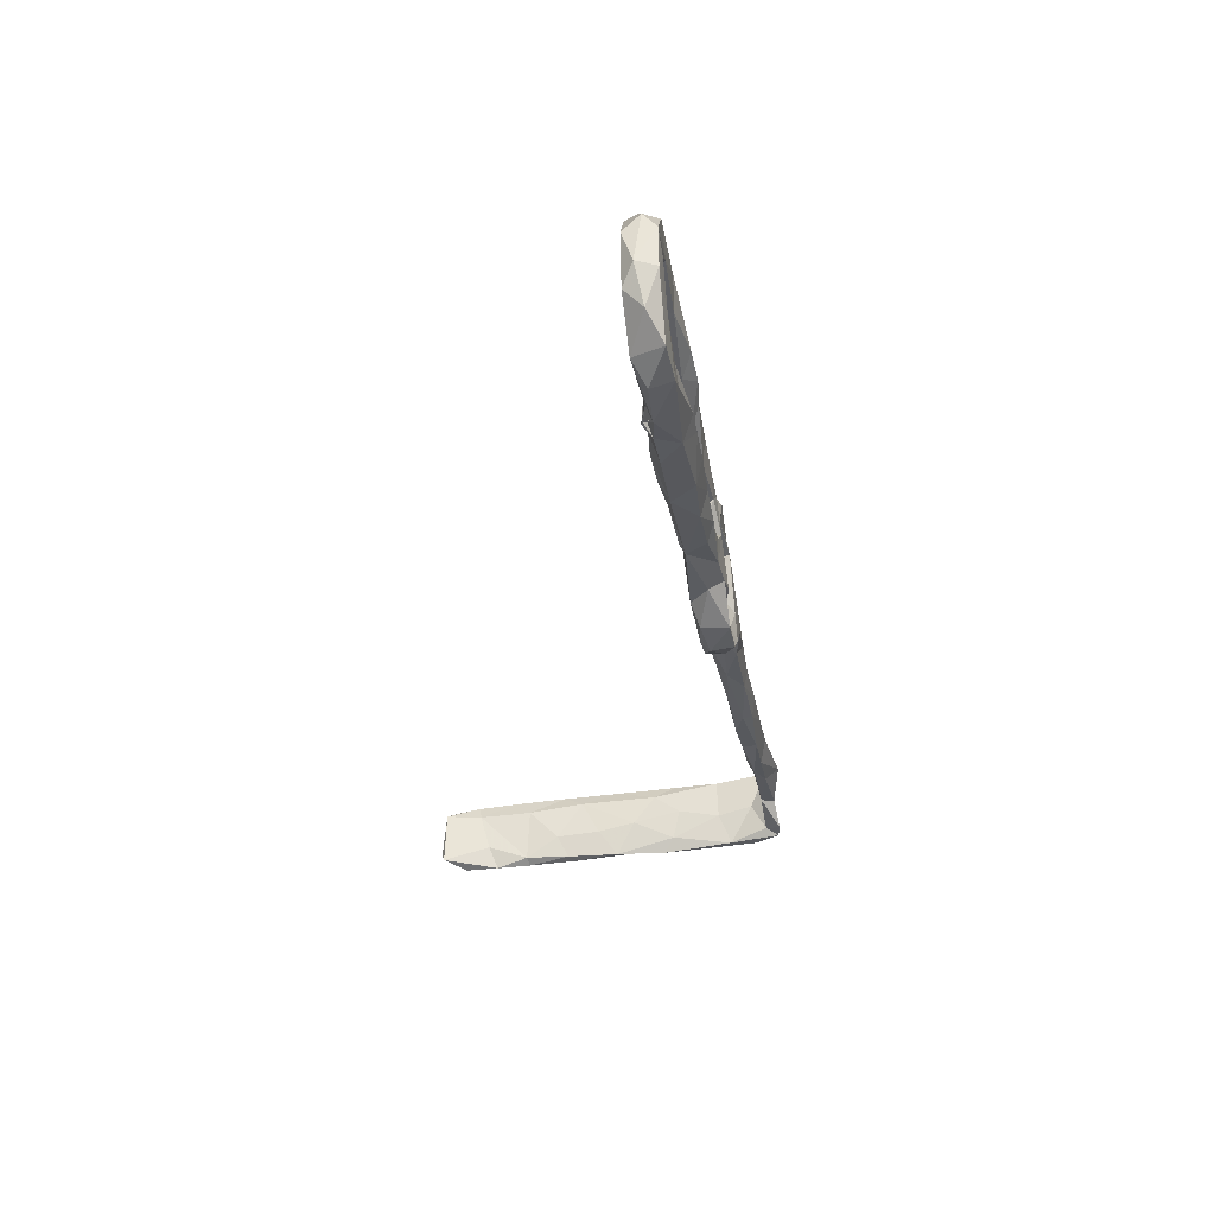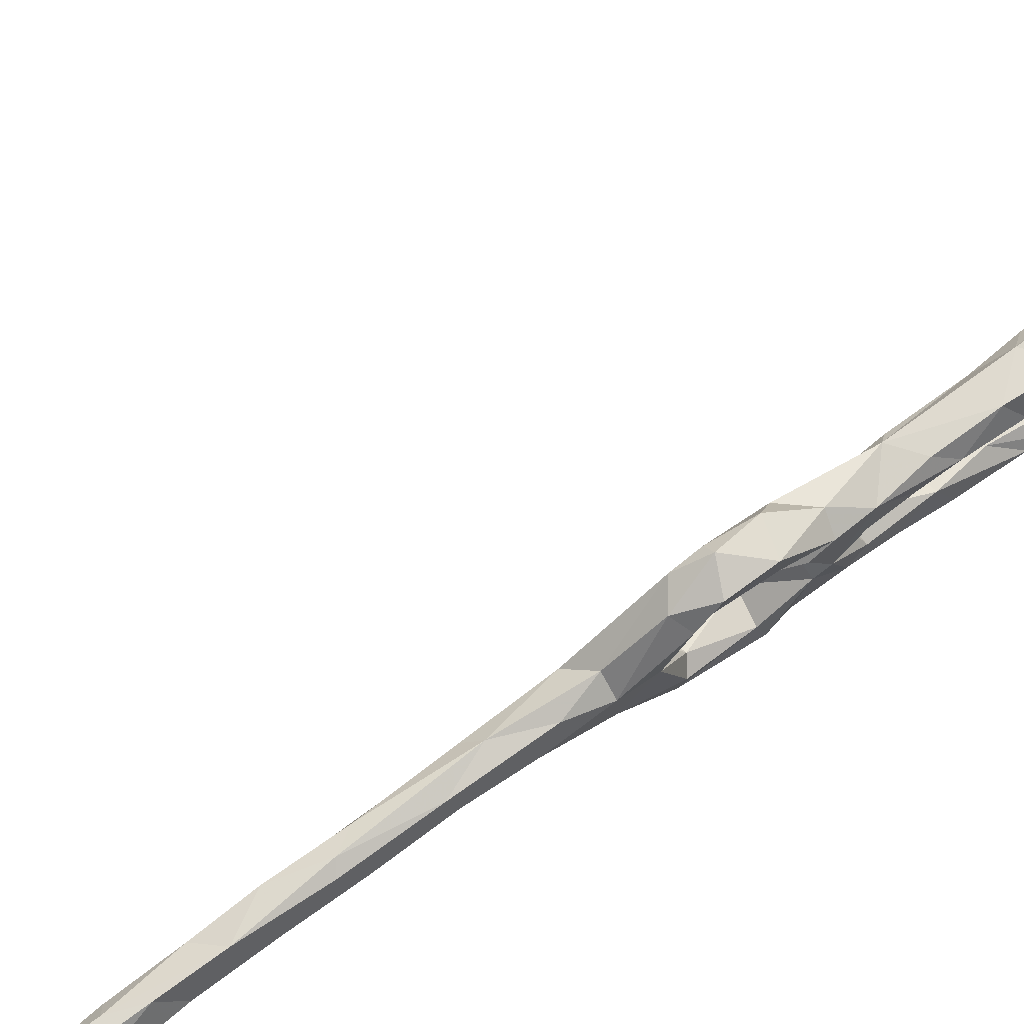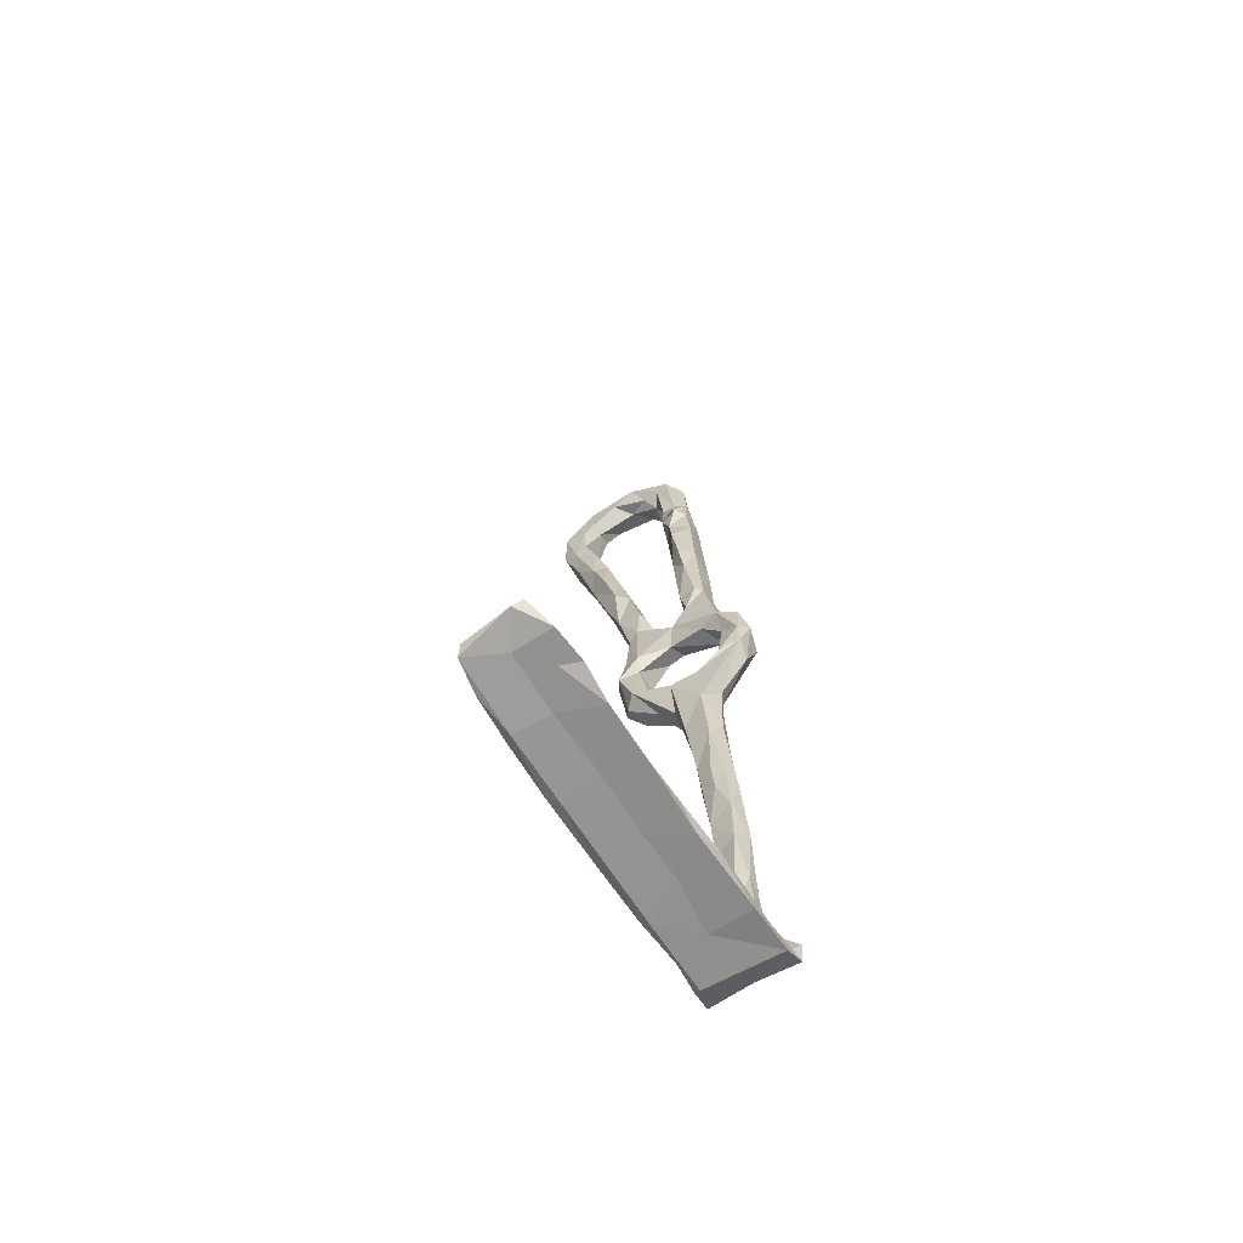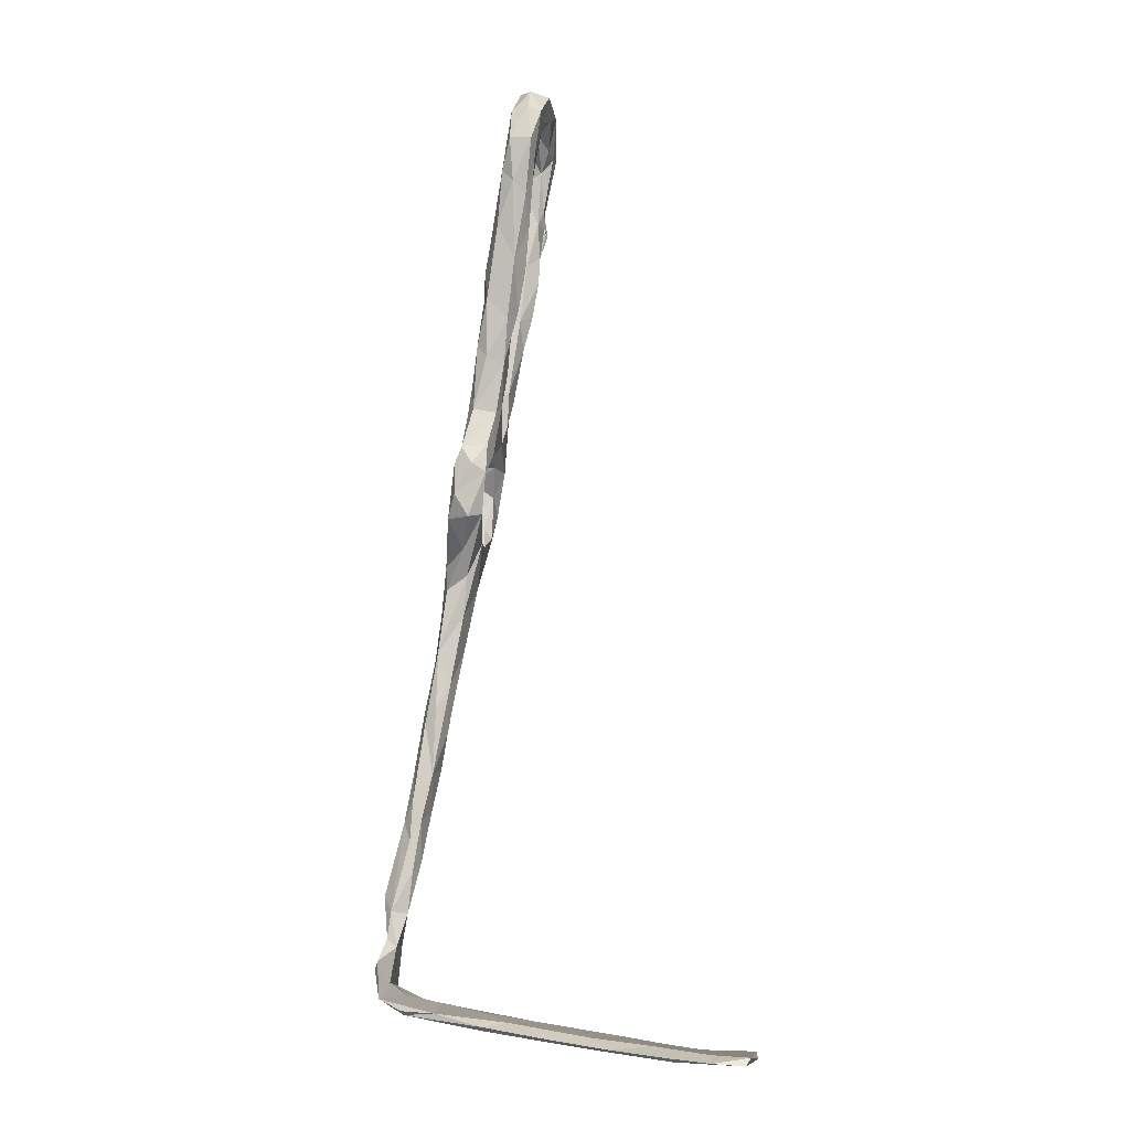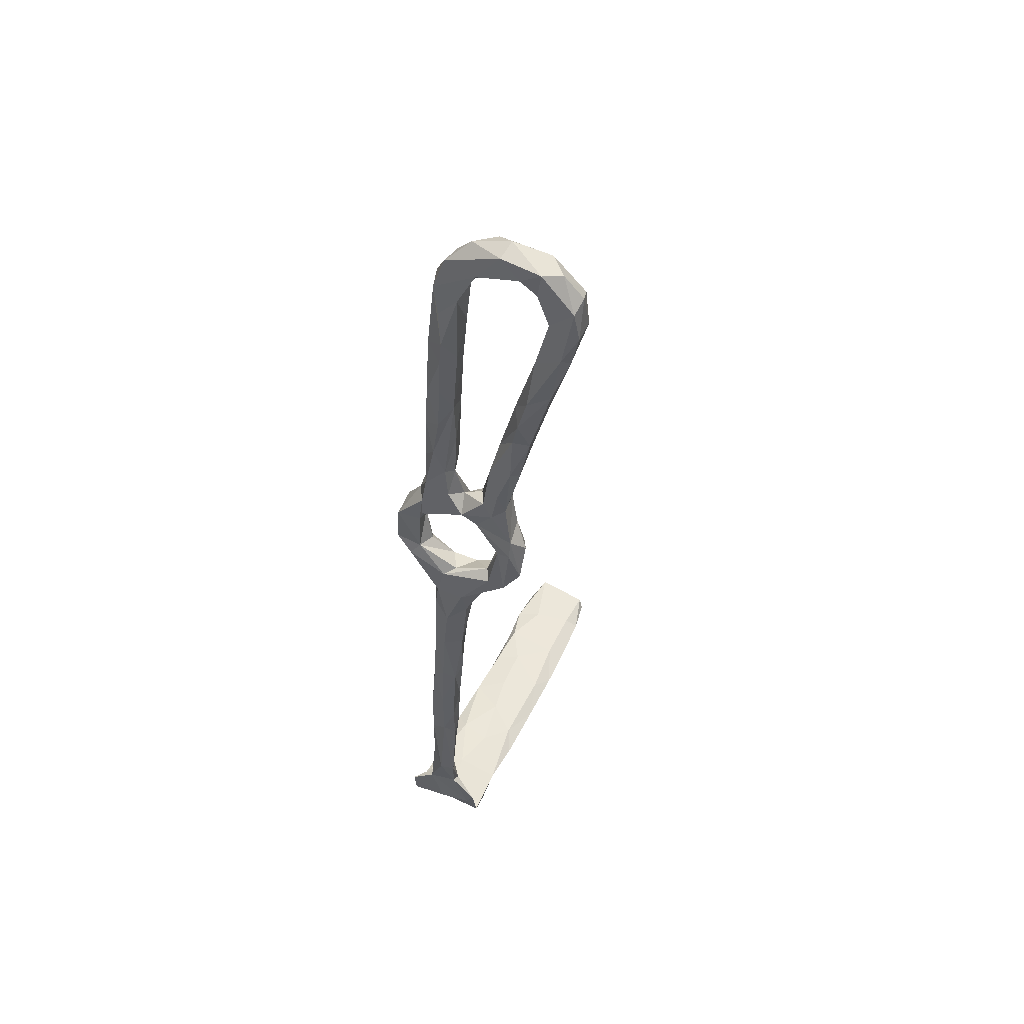
<metadata>
{"format":"obj","ext":"obj","renderer":"f3d","projection":"perspective","resolution":1024,"background":"white","views":[{"elev":59.1,"azim":-1.6,"up":"+Y"},{"elev":71.6,"azim":64.0,"up":"+Z"},{"elev":-71.7,"azim":-57.7,"up":"+Y"},{"elev":-9.7,"azim":-173.2,"up":"+Y"},{"elev":58.3,"azim":115.5,"up":"+Y"}]}
</metadata>
<code>
v 41.42 -78.31 -324.5
v 36.83 -69.48 -323.3
v 37.92 -78.72 -322.7
v 35.41 -67.53 -320.5
v 37.03 -68.18 -318.1
v 20.3 40.7 -318.1
v 16.25 42.66 -317.1
v 20.55 33.32 -320.4
v 16.74 35.05 -315.9
v 17.49 29.43 -320.3
v 15.77 41.42 -312.9
v 18.44 51 -317.7
v 18.3 24.94 -309.6
v 16.97 40.32 -311.4
v 20.69 27.31 -322.6
v 19.3 34.9 -324.4
v 13.31 53.84 -313.9
v 13.69 60.27 -316.8
v 20.03 25.4 -314.4
v 4.59 109 -334.3
v 8.417 109 -338.4
v 5.421 102.6 -342.2
v 8.256 103.9 -342.9
v 6.543 111.3 -326.1
v 4.879 105.8 -327.8
v 4.412 108.5 -322.2
v 5.606 101.4 -337
v 6.478 101.6 -319.7
v 5.968 100.6 -315.9
v 8.56 103.7 -324.4
v 7.17 91.99 -340.4
v 7.466 95.66 -344
v 9.47 84.36 -316.7
v 8.25 87.58 -315.5
v 9.221 76.51 -314.8
v 8.416 88 -312.5
v 8.573 83.68 -312.9
v 5.603 101.2 -312.9
v 8.583 96.81 -317.6
v 42.16 -84.3 -324.8
v 37.51 -62.44 -323.6
v 34.88 -57.86 -323.5
v 33.5 -56.1 -318.7
v 12.13 74.01 -316.9
v 9.606 70.23 -314.5
v 11.13 61.94 -314.1
v 22.85 9.707 -335.3
v 20.06 10.59 -332.5
v 21.16 9.659 -329.2
v 18.85 19.91 -335.1
v 19.98 20.91 -330.5
v 25.47 11.54 -328.4
v 24.91 3.397 -328.8
v 25.68 14.59 -337.2
v 21.33 5.512 -323.7
v 24.72 -2.21 -324.7
v 31.82 -32.62 -323.8
v 32.58 -47.74 -322.9
v 28.76 -27.53 -322.8
v 37.01 -53.35 -323.1
v 29.77 -38.2 -319.7
v 31.45 -45.91 -317.6
v 36.56 -51.97 -316.7
v 29.63 -33.61 -317
v 26.23 -18.52 -318
v 27.82 -15.95 -315.5
v 28.19 -29.62 -319.6
v 25.74 -11.61 -323.2
v 23.36 -4.424 -317.7
v 20.55 15.02 -306
v 21.66 10.1 -306.2
v 20.9 18.86 -310
v 21.07 8.869 -311.3
v 20.14 22.56 -305.1
v 22.82 10.95 -312.3
v 21.77 5.7 -317.6
v 41.39 -94.94 -315.6
v 14.03 55.88 -335.2
v 12.08 68.99 -338
v 12.05 57.93 -331.9
v 18.66 60.35 -336.1
v 13.93 55.71 -329
v 15.1 46.02 -332.7
v 10.08 67.63 -333.7
v 15.09 44.85 -327.2
v 12.62 66.87 -330.9
v 39.84 -85.52 -318.8
v 8.964 76.73 -336.2
v 39.94 -86.22 -325
v 17.99 24.72 -329.7
v 16.23 36.49 -328.5
v 26.53 7.39 -320.4
v 26.55 -0.6533 -314.4
v 6.953 94.27 -337.4
v 9.136 83.42 -340.6
v 8.519 86.74 -335.3
v 11.9 86.24 -342.2
v 42.95 -89.14 -331
v 40.79 -93.92 -327.6
v 13.49 59.66 -310.8
v 17.14 34.61 -331.1
v 18.78 26.91 -333.3
v 42.42 -97.28 -331.8
v 22.36 35.46 -331.8
v 21.86 21.76 -336.9
v 27.03 12.39 -311.1
v 39.1 -99.57 -313.8
v 28.24 -102.1 -313.9
v 28.32 -101.9 -323.3
v 43.44 -74.89 -321.8
v 37.07 -100.8 -330.1
v 30.03 -100.4 -330.9
v 20.46 -104 -330
v 19.56 -103.2 -331.4
v 37.4 -99.89 -331.4
v 17.07 -103.8 -321.8
v -33.86 -111.2 -313.5
v -26 -109.3 -313
v -27.98 -110.5 -316.7
v -17.84 -109.4 -313.6
v -21.23 -109.7 -321.9
v -33.76 -110.8 -321.8
v -18.54 -107.4 -314.9
v -8.644 -107.9 -321.6
v -5.871 -107.6 -313.7
v -22.12 -110.4 -329.5
v -8.062 -106.1 -314.4
v -40.16 -110.4 -317.6
v -37.74 -111.2 -329.2
v -20.38 -109.5 -331
v -30.42 -110.6 -330.4
v -39.67 -108.9 -315.5
v 14.2 -102.4 -328.5
v 5.393 -105.7 -321.8
v 7.306 -106.1 -329.8
v 10.21 -105.1 -314.4
v 16.2 -103 -313.3
v 4.343 -104.3 -313.8
v 5.238 -105.7 -331.4
v 43.8 -90.96 -329.5
v 42.97 -85.24 -318.4
v -8.37 -107.9 -331.3
v -7.019 -108.3 -329.6
v 43.83 -94.14 -321.9
v 42.15 -97.72 -322.1
v -38.91 -109.5 -327.9
v 23.86 35.43 -317.9
v 24.95 30.64 -321.7
v 23.38 36.52 -326.6
v 11.14 109.8 -334.7
v 8.235 101.8 -333.9
v 12.19 102.7 -342.5
v 11.91 106.8 -330.1
v 12.86 97.3 -337.3
v 10.97 110.4 -325.5
v 11.56 103.7 -334
v 8.212 108.9 -317.8
v 12.39 103.5 -320.5
v 9.766 86.6 -309.8
v 13.64 94.73 -316.7
v 13.49 96.82 -311.2
v 11.74 104.2 -313.1
v 8.671 96.53 -309.7
v 14.7 89.7 -312.6
v 19.88 60.75 -332.4
v 21.42 49.83 -332.6
v 19.56 66.81 -333.5
v 18.13 55.55 -328.5
v 20.99 47.19 -327.2
v 22.94 40.93 -330.1
v 15.8 76.66 -339.5
v 16.32 69.86 -331.5
v 18.06 74.17 -334.8
v 10.57 78.89 -333.2
v 14.56 89.11 -341
v 12.4 95.84 -344
v 24.25 33.6 -329.2
v 14.58 85.21 -335.1
v 39.26 -58.35 -321.3
v 27.68 9.448 -333.7
v 28.04 10.36 -329.9
v 29.84 0.06261 -323.2
v 37.2 -46.18 -320.2
v 34.37 -35.78 -322.8
v 35.25 -34.07 -319.8
v 32.88 -21.53 -319.4
v 31.4 -19.61 -323.8
v 31.41 -10.77 -319.8
v 29.39 -5.384 -324.4
v 19.04 47.35 -333.9
v 24.59 26.08 -334.1
v 26.15 22.15 -334.5
v 22.62 42.49 -316.6
v 22.25 48.32 -313.7
v 23.58 36.21 -311.9
v 21.07 44.54 -311.1
v 25.09 30.04 -311.4
v 19.31 54.74 -310.6
v 17.18 82.83 -314.3
v 18.09 77.12 -314.2
v 15.41 78.07 -317.2
v 15.23 79.6 -310.1
v 18.16 65.08 -310.7
v 19.39 68.55 -314.5
v 28.73 6.107 -318
v 25.63 20.95 -331.3
v 25.88 8.017 -307.3
v 22.39 15.5 -303.7
v 21.61 30.28 -309.4
v 26.18 21.96 -305.2
v 25.71 22.55 -310.7
v 26.07 26.05 -311.9
v 24.67 28.48 -325.3
v 27.62 14.11 -305.3
v 28.55 10.07 -309.2
v 29.92 -0.1577 -316.8
v 18.1 62.76 -317.3
v 20.75 57.7 -314.5
v 40.05 -72.78 -318.2
v 38.26 -62.44 -317.5
v 32.93 -99.19 -313.8
v 44.37 -95.22 -313.7
v 34.78 -38 -316.9
v 32.54 -36.86 -315.9
v 32.14 -22.99 -316.5
v 29.61 -7.228 -315.9
v 18.54 -101.1 -316.5
v 44.22 -89.51 -313.2
v 38.22 -96.68 -322.6
v 30.02 -98.56 -321.1
v 20.22 -100.5 -323.6
v -10.68 -105.7 -319.7
v -17.63 -107.2 -327.3
v 8.793 -102.5 -321.6
v -0.2853 -104 -320.1
v -4.143 -105.5 -328.6
v -28.11 -108.5 -318.5
v -30.22 -109 -327.2
v 11.32 73.39 -310.2
v 9.917 81 -310.3
v 8.099 84.39 -312.8
v 7.857 83.95 -312.7
v 8.083 83.28 -312.3
v 7.766 82.45 -312.3
f 2 1 3
f 2 3 4
f 7 6 9
f 8 10 6
f 6 10 9
f 9 11 7
f 10 13 9
f 7 17 18
f 17 7 11
f 9 14 11
f 14 9 13
f 10 19 13
f 15 19 10
f 14 17 11
f 22 20 21
f 23 22 21
f 20 25 26
f 24 20 26
f 27 20 22
f 25 20 27
f 25 28 26
f 29 26 28
f 30 28 25
f 27 22 31
f 36 29 34
f 36 38 29
f 4 43 42
f 4 42 2
f 42 41 2
f 46 45 18
f 45 44 18
f 48 49 51
f 50 48 51
f 48 47 53
f 54 47 50
f 47 48 50
f 49 55 52
f 55 49 48
f 48 56 55
f 59 57 58
f 62 58 43
f 58 42 43
f 61 59 58
f 61 58 62
f 65 64 66
f 67 64 65
f 61 64 67
f 68 59 65
f 69 65 66
f 59 61 67
f 72 73 70
f 13 72 70
f 73 71 70
f 74 13 70
f 76 71 73
f 78 80 79
f 80 84 79
f 83 80 78
f 83 82 80
f 85 82 83
f 5 3 87
f 3 5 4
f 88 79 84
f 5 43 4
f 64 61 62
f 22 32 31
f 3 1 89
f 40 89 1
f 87 3 89
f 10 16 91
f 75 76 73
f 55 56 68
f 67 65 59
f 56 48 53
f 31 32 95
f 96 94 31
f 97 95 32
f 77 87 89
f 40 98 89
f 77 89 99
f 99 89 98
f 46 18 17
f 46 17 100
f 101 90 91
f 90 101 102
f 102 50 90
f 10 90 15
f 90 10 91
f 69 68 65
f 91 85 83
f 51 90 50
f 29 28 39
f 29 38 26
f 88 95 79
f 92 55 76
f 31 95 88
f 71 76 69
f 19 72 13
f 17 14 100
f 68 69 55
f 91 83 101
f 55 69 76
f 76 106 92
f 109 113 111
f 113 114 111
f 112 111 114
f 119 118 117
f 118 119 120
f 119 121 120
f 117 122 119
f 124 120 121
f 120 124 125
f 126 121 122
f 122 121 119
f 122 129 126
f 131 130 126
f 117 128 122
f 132 128 117
f 109 116 113
f 109 108 116
f 134 135 116
f 113 116 135
f 134 116 136
f 136 116 108
f 135 114 113
f 109 107 108
f 115 111 112
f 135 139 114
f 138 125 136
f 142 126 130
f 143 126 142
f 124 121 143
f 143 121 126
f 131 126 129
f 136 125 134
f 140 98 40
f 141 144 140
f 109 111 107
f 145 107 111
f 103 145 111
f 115 103 111
f 103 98 140
f 98 103 99
f 146 131 129
f 125 124 134
f 129 122 128
f 143 139 135
f 135 124 143
f 135 134 124
f 139 143 142
f 147 148 8
f 149 8 148
f 149 16 8
f 16 10 8
f 150 21 24
f 151 30 25
f 21 150 152
f 24 21 20
f 30 151 153
f 155 150 24
f 153 158 30
f 151 156 153
f 27 151 25
f 94 151 27
f 154 152 150
f 156 154 150
f 153 156 150
f 159 38 36
f 161 158 162
f 38 162 157
f 158 161 160
f 160 39 158
f 38 163 162
f 155 157 162
f 82 86 80
f 167 168 165
f 165 81 167
f 170 166 169
f 166 165 169
f 166 81 165
f 169 165 168
f 173 172 167
f 169 149 170
f 168 167 172
f 172 86 168
f 168 86 82
f 173 167 171
f 84 174 88
f 84 80 86
f 175 152 154
f 175 176 152
f 94 154 151
f 168 82 169
f 170 149 177
f 151 154 156
f 175 154 178
f 31 94 27
f 154 94 96
f 178 173 175
f 178 96 174
f 96 178 154
f 16 149 169
f 91 16 85
f 159 163 38
f 157 26 38
f 24 26 157
f 155 162 158
f 86 174 84
f 96 31 88
f 88 174 96
f 178 172 173
f 173 171 175
f 172 178 174
f 172 174 86
f 24 157 155
f 161 164 160
f 153 155 158
f 150 155 153
f 169 82 85
f 169 85 16
f 1 179 110
f 179 1 41
f 2 41 1
f 21 152 23
f 110 40 1
f 54 180 47
f 47 180 53
f 183 60 184
f 184 60 58
f 57 184 58
f 60 42 58
f 60 183 179
f 60 41 42
f 187 186 184
f 186 185 184
f 187 57 59
f 184 57 187
f 56 187 68
f 68 187 59
f 78 81 190
f 81 78 79
f 190 83 78
f 167 81 171
f 81 166 190
f 79 171 81
f 179 41 60
f 170 177 104
f 189 187 56
f 182 53 180
f 189 53 182
f 53 189 56
f 176 97 32
f 23 152 176
f 176 32 23
f 176 175 97
f 104 177 191
f 191 101 104
f 104 166 170
f 190 104 83
f 180 181 182
f 50 105 54
f 54 192 180
f 105 50 102
f 97 79 95
f 97 175 171
f 79 97 171
f 104 190 166
f 105 191 54
f 54 191 192
f 101 83 104
f 105 102 191
f 102 101 191
f 22 23 32
f 147 195 148
f 147 193 195
f 194 195 193
f 194 196 195
f 164 199 160
f 202 203 200
f 201 200 204
f 200 199 202
f 205 181 52
f 181 180 206
f 197 209 210
f 197 210 211
f 195 209 197
f 197 211 212
f 209 74 210
f 213 148 15
f 195 197 148
f 148 197 212
f 106 211 210
f 207 208 71
f 214 106 210
f 148 177 149
f 148 213 177
f 206 192 213
f 93 216 207
f 207 216 215
f 182 181 205
f 200 203 204
f 204 218 217
f 177 213 191
f 204 203 218
f 198 218 203
f 213 192 191
f 206 180 192
f 202 199 161
f 71 69 93
f 93 207 71
f 14 209 195
f 198 14 196
f 196 194 198
f 210 208 214
f 215 214 207
f 106 214 215
f 207 214 208
f 164 161 199
f 198 194 218
f 181 206 52
f 92 205 52
f 195 196 14
f 107 221 108
f 107 222 221
f 110 179 220
f 141 110 219
f 220 219 110
f 185 183 184
f 223 63 183
f 183 185 223
f 224 63 223
f 183 63 179
f 63 43 5
f 225 186 188
f 187 188 186
f 188 226 225
f 186 225 185
f 224 225 66
f 64 224 66
f 66 225 226
f 187 189 188
f 224 223 225
f 66 226 93
f 182 188 189
f 216 226 188
f 188 182 216
f 93 69 66
f 221 137 108
f 221 227 137
f 138 136 137
f 137 136 108
f 87 141 219
f 87 219 5
f 110 141 40
f 43 63 62
f 140 40 141
f 141 87 228
f 216 93 226
f 205 216 182
f 63 224 62
f 185 225 223
f 179 63 220
f 228 87 77
f 228 144 141
f 228 222 144
f 222 228 77
f 103 140 145
f 144 145 140
f 215 216 205
f 107 145 222
f 222 145 144
f 5 219 220
f 64 62 224
f 220 63 5
f 221 229 230
f 77 229 221
f 222 77 221
f 231 112 133
f 112 114 133
f 227 234 138
f 227 138 137
f 227 231 234
f 230 227 221
f 227 230 231
f 133 236 234
f 115 112 103
f 112 229 103
f 77 99 229
f 231 230 112
f 229 112 230
f 103 229 99
f 138 234 235
f 234 231 133
f 127 235 232
f 127 138 235
f 236 235 234
f 232 235 236
f 120 123 118
f 118 132 117
f 132 118 237
f 123 237 118
f 132 237 238
f 120 127 123
f 120 125 127
f 132 238 146
f 232 233 123
f 123 238 237
f 233 238 123
f 133 114 139
f 130 233 142
f 236 142 233
f 232 236 233
f 233 130 238
f 133 139 236
f 146 129 128
f 232 123 127
f 125 138 127
f 238 130 131
f 128 132 146
f 146 238 131
f 236 139 142
f 8 6 147
f 193 147 6
f 12 6 7
f 7 18 12
f 193 6 12
f 34 39 33
f 160 201 33
f 39 160 33
f 34 29 39
f 33 201 44
f 44 35 33
f 199 200 201
f 199 201 160
f 35 44 45
f 18 44 217
f 44 201 217
f 201 204 217
f 18 217 12
f 30 158 39
f 30 39 28
f 194 217 218
f 217 193 12
f 193 217 194
f 19 212 211
f 212 19 15
f 212 15 148
f 73 72 75
f 75 72 106
f 106 72 211
f 205 106 215
f 106 76 75
f 211 72 19
f 205 92 106
f 49 52 51
f 51 52 206
f 213 15 51
f 206 213 51
f 90 51 15
f 55 92 52
f 46 100 45
f 239 45 100
f 239 203 202
f 240 239 202
f 203 239 100
f 209 14 13
f 70 71 208
f 74 70 208
f 210 74 208
f 13 74 209
f 159 240 202
f 162 163 161
f 161 163 159
f 159 202 161
f 203 100 198
f 100 14 198
f 35 239 240
f 239 35 45
f 37 33 35
f 33 37 36
f 33 36 241
f 243 242 159
f 243 244 240
f 36 243 159
f 243 36 244
f 159 37 240
f 242 36 37
f 241 242 37
f 159 241 37
f 36 242 244
f 240 244 35
f 35 244 242
f 242 243 35
f 34 242 241
f 242 34 33
f 36 34 241
f 35 243 37
f 243 240 37
f 159 33 241
f 33 159 242

</code>
